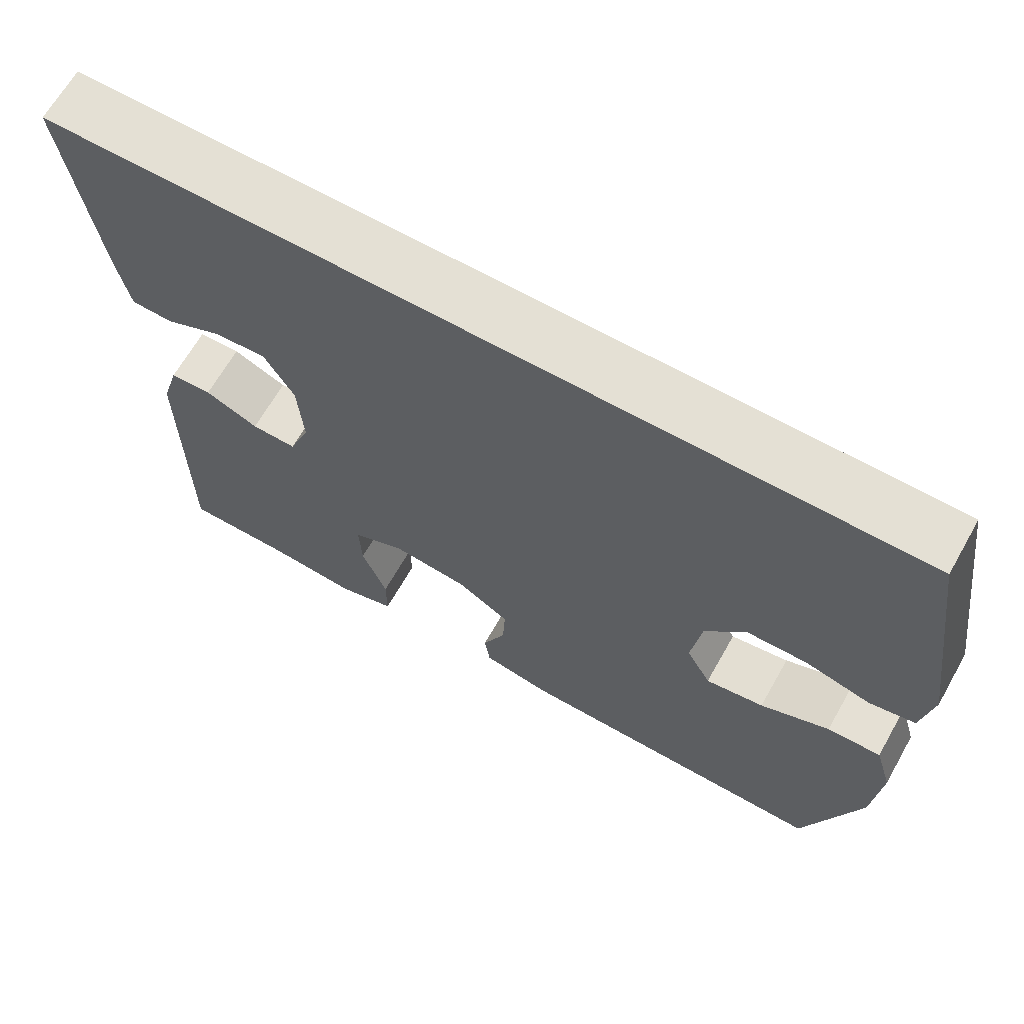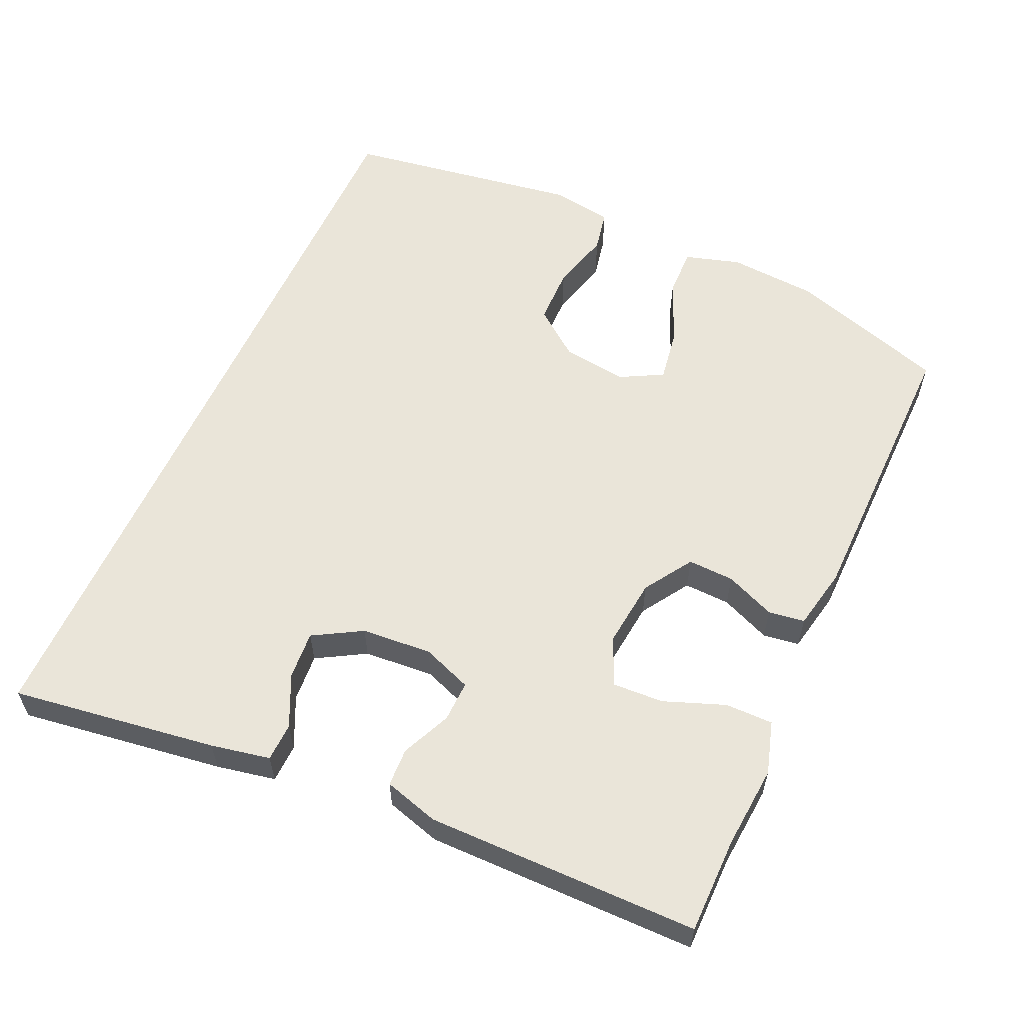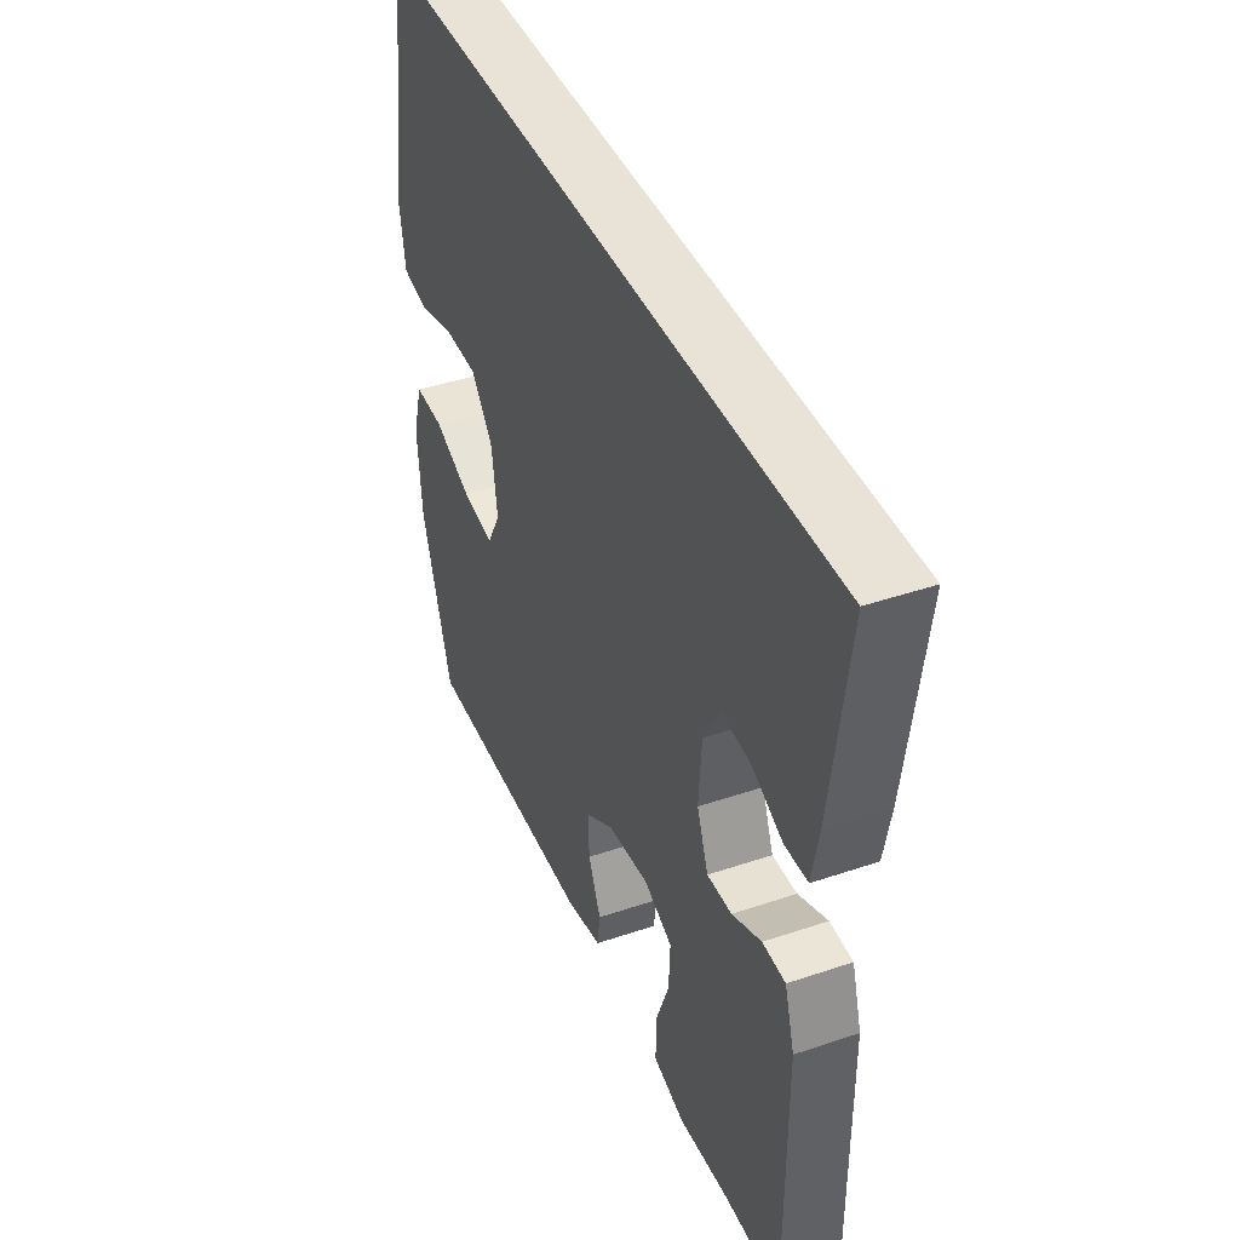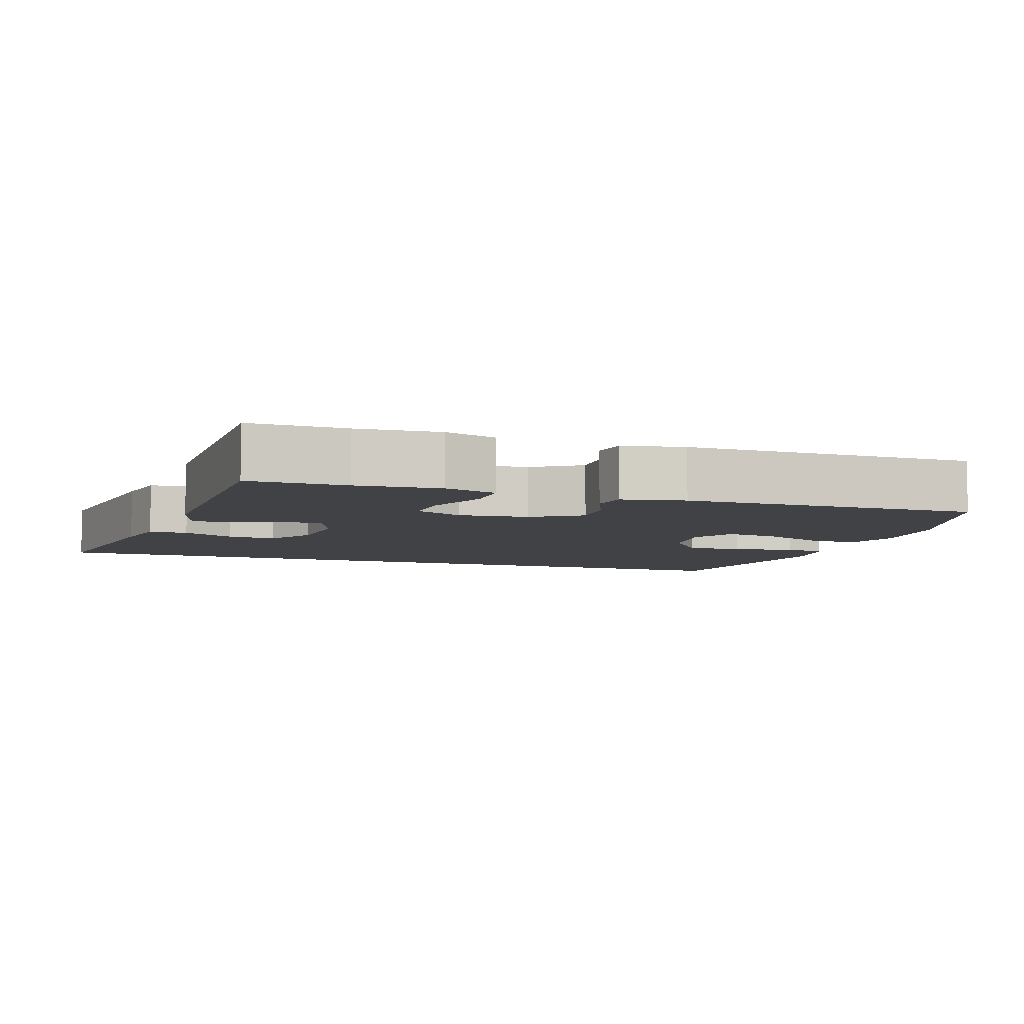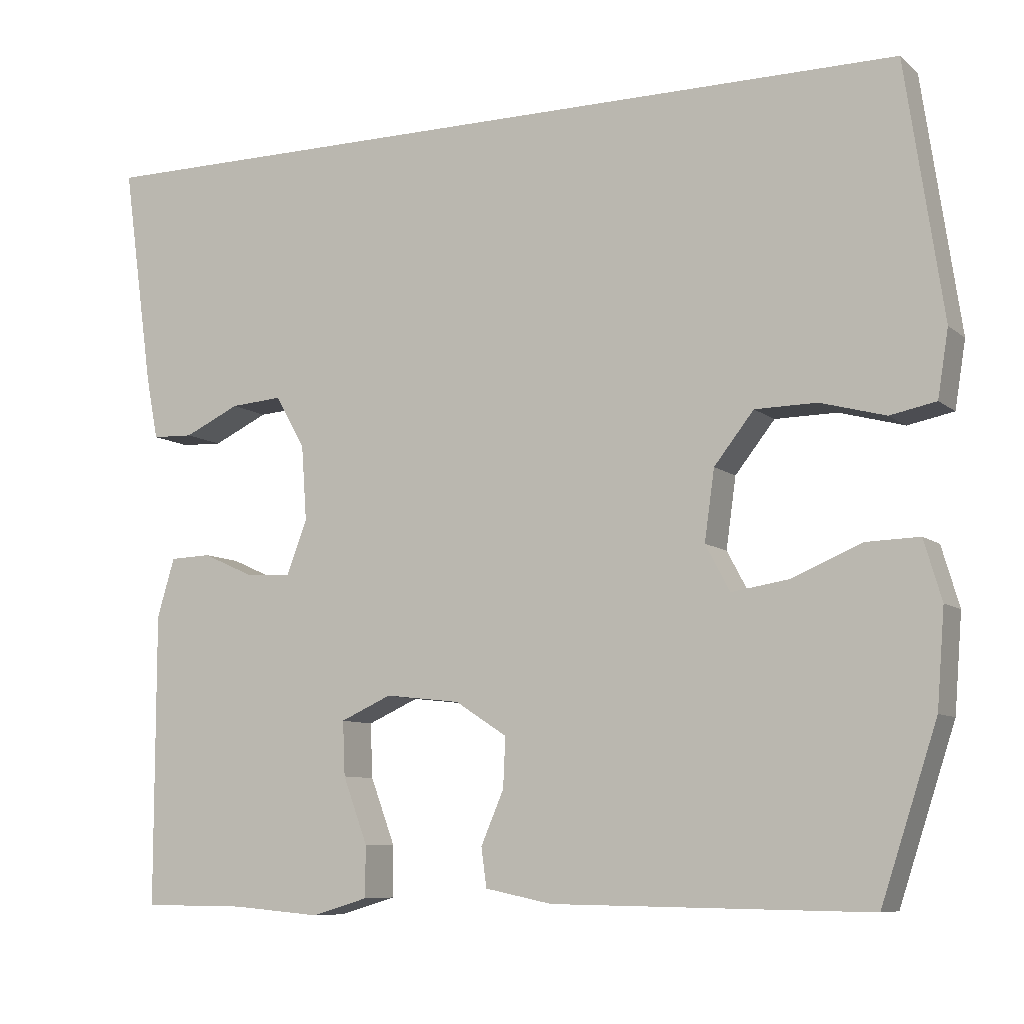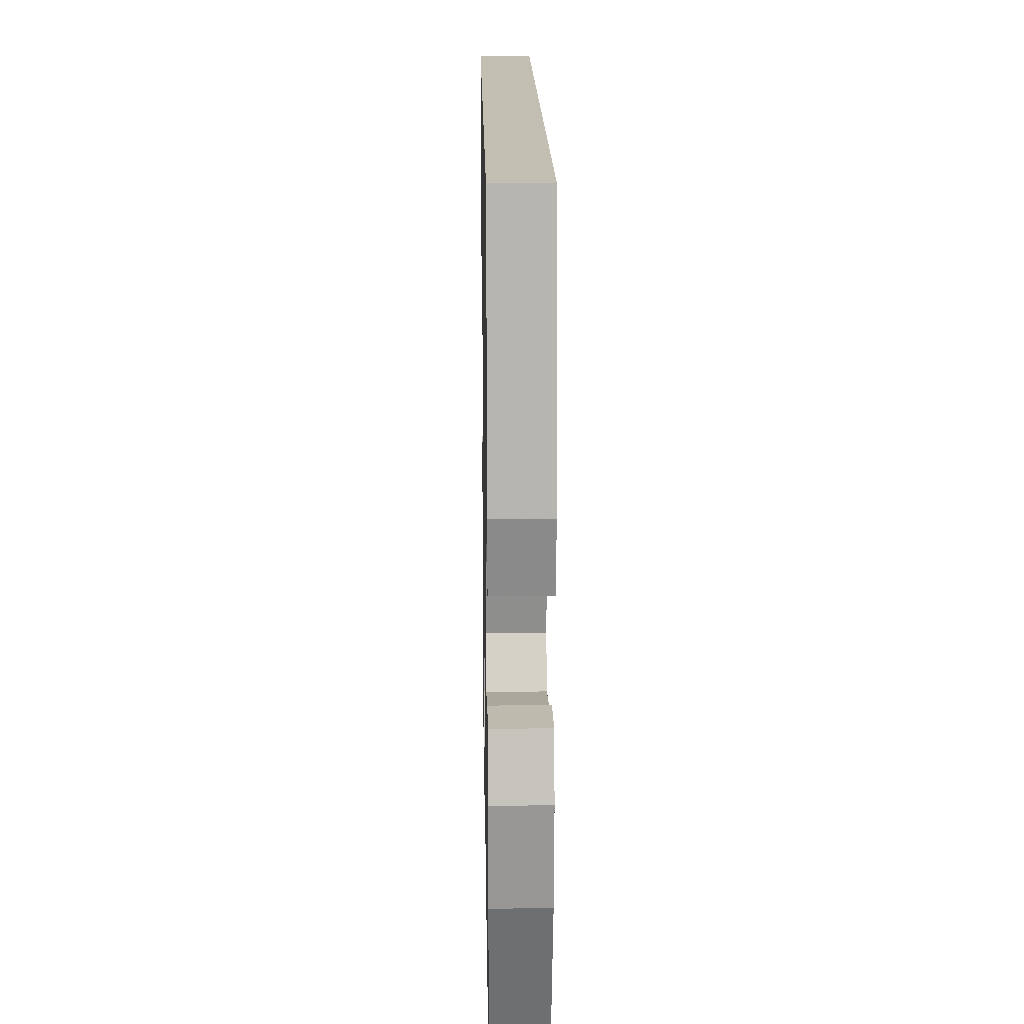
<metadata>
{"format":"obj","ext":"obj","renderer":"f3d","projection":"perspective","resolution":1024,"background":"white","views":[{"elev":66.1,"azim":-150.4,"up":"+Z"},{"elev":57.9,"azim":114.1,"up":"+Y"},{"elev":41.7,"azim":67.7,"up":"+Z"},{"elev":-6.5,"azim":160.8,"up":"+Y"},{"elev":-8.4,"azim":-153.1,"up":"+Z"},{"elev":17.3,"azim":-91.0,"up":"+Z"}]}
</metadata>
<code>
v 0.566 0.07 0.5
v 0.526 0.07 0.211
v 0.51 0.07 0.128
v 0.456 0.07 0.126
v 0.383 0.07 0.16
v 0.315 0.07 0.165
v 0.276 0.07 0.097
v 0.269 0.07 -0.002
v 0.296 0.07 -0.072
v 0.354 0.07 -0.07
v 0.423 0.07 -0.039
v 0.477 0.07 -0.041
v 0.5 0.07 -0.118
v 0.5 0.07 -0.5
v 0.365 0.07 -0.501
v 0.248 0.07 -0.511
v 0.174 0.07 -0.489
v 0.174 0.07 -0.422
v 0.206 0.07 -0.336
v 0.209 0.07 -0.265
v 0.142 0.07 -0.235
v 0.044 0.07 -0.246
v -0.024 0.07 -0.29
v -0.021 0.07 -0.355
v 0.009 0.07 -0.425
v 0.002 0.07 -0.476
v -0.086 0.07 -0.494
v -0.5 0.07 -0.5
v -0.573 0.07 -0.278
v -0.583 0.07 -0.153
v -0.56 0.07 -0.075
v -0.49 0.07 -0.077
v -0.4 0.07 -0.115
v -0.324 0.07 -0.127
v -0.292 0.07 -0.067
v -0.305 0.07 0.025
v -0.357 0.07 0.091
v -0.438 0.07 0.092
v -0.523 0.07 0.069
v -0.583 0.07 0.081
v -0.597 0.07 0.168
v -0.548 0.07 0.5
v 0.566 0 0.5
v 0.526 0 0.211
v 0.51 0 0.128
v 0.456 0 0.126
v 0.383 0 0.16
v 0.315 0 0.165
v 0.276 0 0.097
v 0.269 0 -0.002
v 0.296 0 -0.072
v 0.354 0 -0.07
v 0.423 0 -0.039
v 0.477 0 -0.041
v 0.5 0 -0.118
v 0.5 0 -0.5
v 0.365 0 -0.501
v 0.248 0 -0.511
v 0.174 0 -0.489
v 0.174 0 -0.422
v 0.206 0 -0.336
v 0.209 0 -0.265
v 0.142 0 -0.235
v 0.044 0 -0.246
v -0.024 0 -0.29
v -0.021 0 -0.355
v 0.009 0 -0.425
v 0.002 0 -0.476
v -0.086 0 -0.494
v -0.5 0 -0.5
v -0.573 0 -0.278
v -0.583 0 -0.153
v -0.56 0 -0.075
v -0.49 0 -0.077
v -0.4 0 -0.115
v -0.324 0 -0.127
v -0.292 0 -0.067
v -0.305 0 0.025
v -0.357 0 0.091
v -0.438 0 0.092
v -0.523 0 0.069
v -0.583 0 0.081
v -0.597 0 0.168
v -0.548 0 0.5
f 38 39 40 41
f 37 38 41 42
f 36 37 42 1
f 30 31 32 33
f 30 33 34
f 29 30 34
f 28 29 34
f 27 28 34 35
f 24 25 26 27
f 23 24 27 35
f 16 17 18 19
f 15 16 19 20
f 14 15 20
f 13 14 20
f 10 11 12 13
f 9 10 13 20
f 8 9 20 21
f 2 3 4 5
f 2 5 6
f 1 2 6
f 36 1 6
f 22 23 35 36
f 22 36 6 7
f 7 8 21 22
f 83 82 81 80
f 84 83 80 79
f 43 84 79 78
f 75 74 73 72
f 76 75 72
f 76 72 71
f 76 71 70
f 77 76 70 69
f 69 68 67 66
f 77 69 66 65
f 61 60 59 58
f 62 61 58 57
f 62 57 56
f 62 56 55
f 55 54 53 52
f 62 55 52 51
f 63 62 51 50
f 47 46 45 44
f 48 47 44
f 48 44 43
f 48 43 78
f 78 77 65 64
f 49 48 78 64
f 64 63 50 49
f 1 43 44 2
f 2 44 45 3
f 3 45 46 4
f 4 46 47 5
f 5 47 48 6
f 6 48 49 7
f 7 49 50 8
f 8 50 51 9
f 9 51 52 10
f 10 52 53 11
f 11 53 54 12
f 12 54 55 13
f 13 55 56 14
f 14 56 57 15
f 15 57 58 16
f 16 58 59 17
f 17 59 60 18
f 18 60 61 19
f 19 61 62 20
f 20 62 63 21
f 21 63 64 22
f 22 64 65 23
f 23 65 66 24
f 24 66 67 25
f 25 67 68 26
f 26 68 69 27
f 27 69 70 28
f 28 70 71 29
f 29 71 72 30
f 30 72 73 31
f 31 73 74 32
f 32 74 75 33
f 33 75 76 34
f 34 76 77 35
f 35 77 78 36
f 36 78 79 37
f 37 79 80 38
f 38 80 81 39
f 39 81 82 40
f 40 82 83 41
f 41 83 84 42
f 42 84 43 1

</code>
